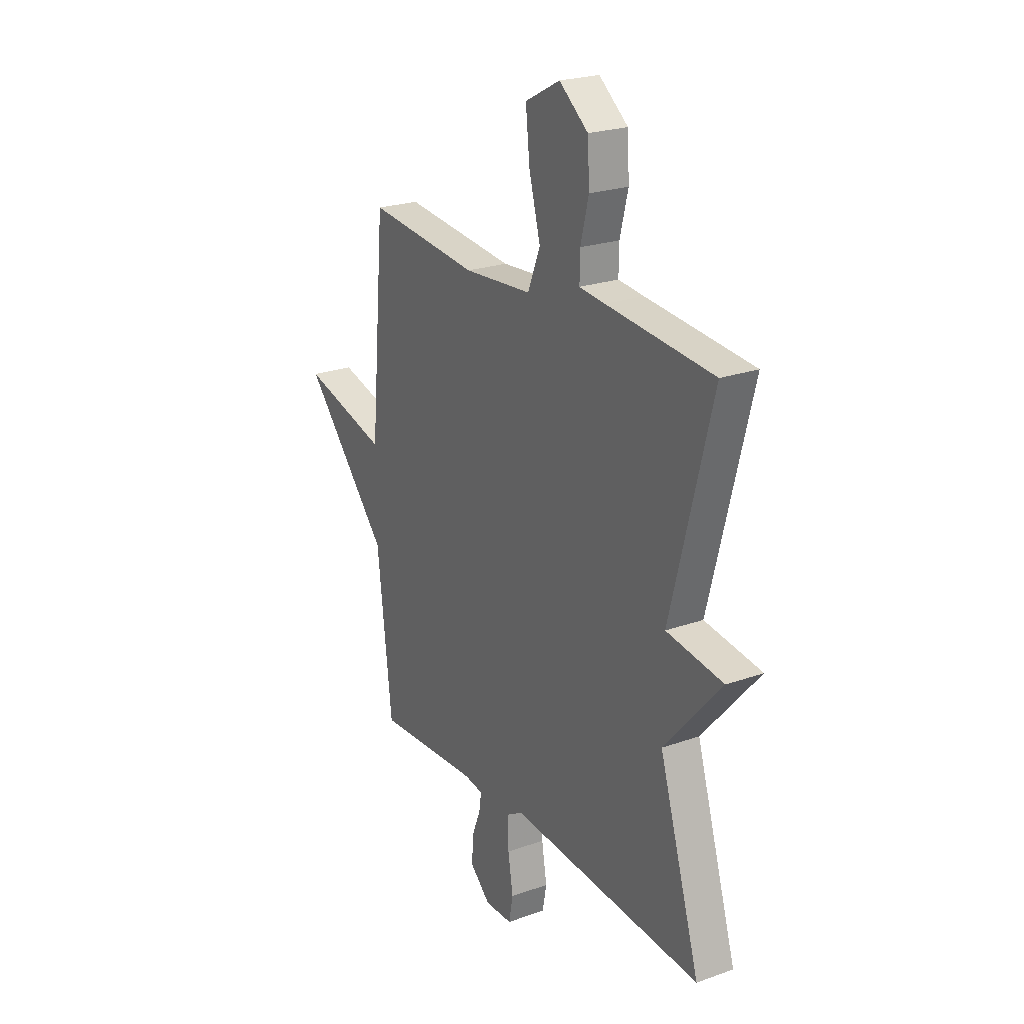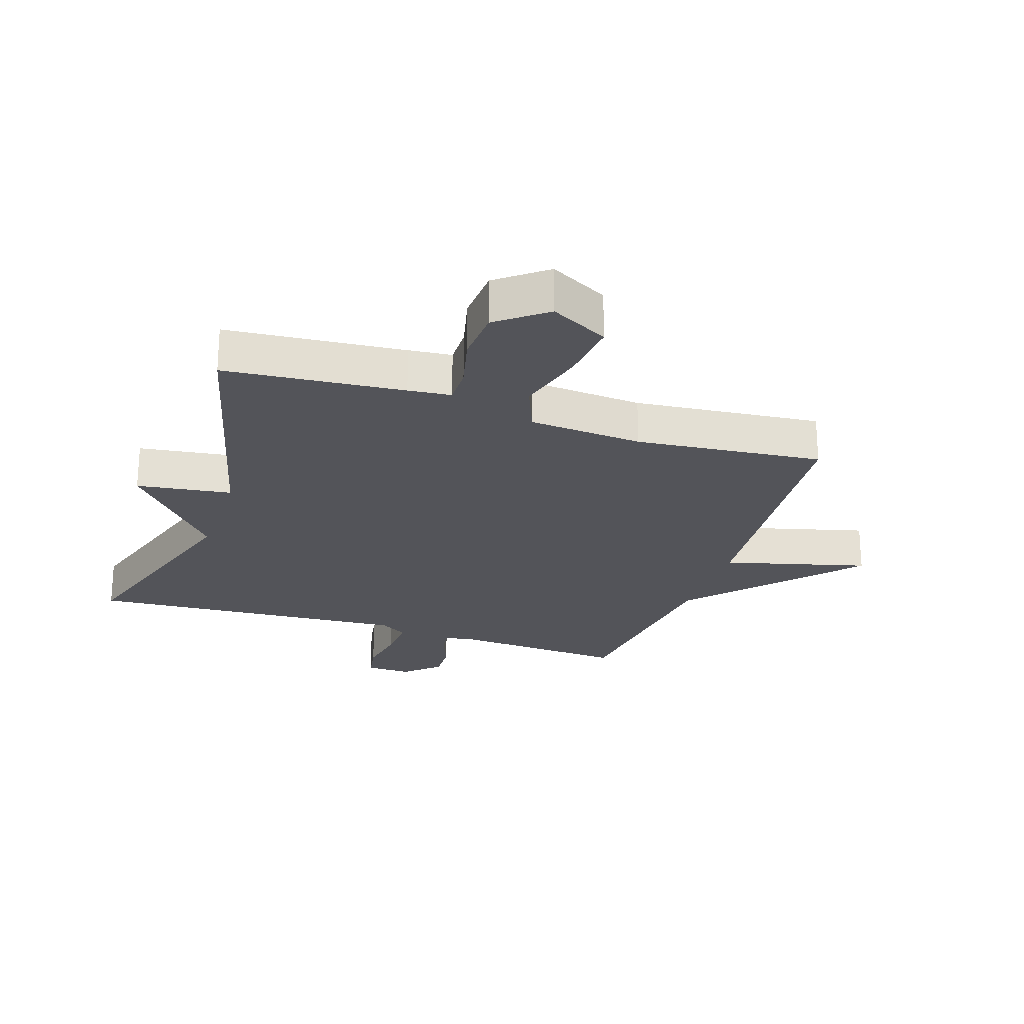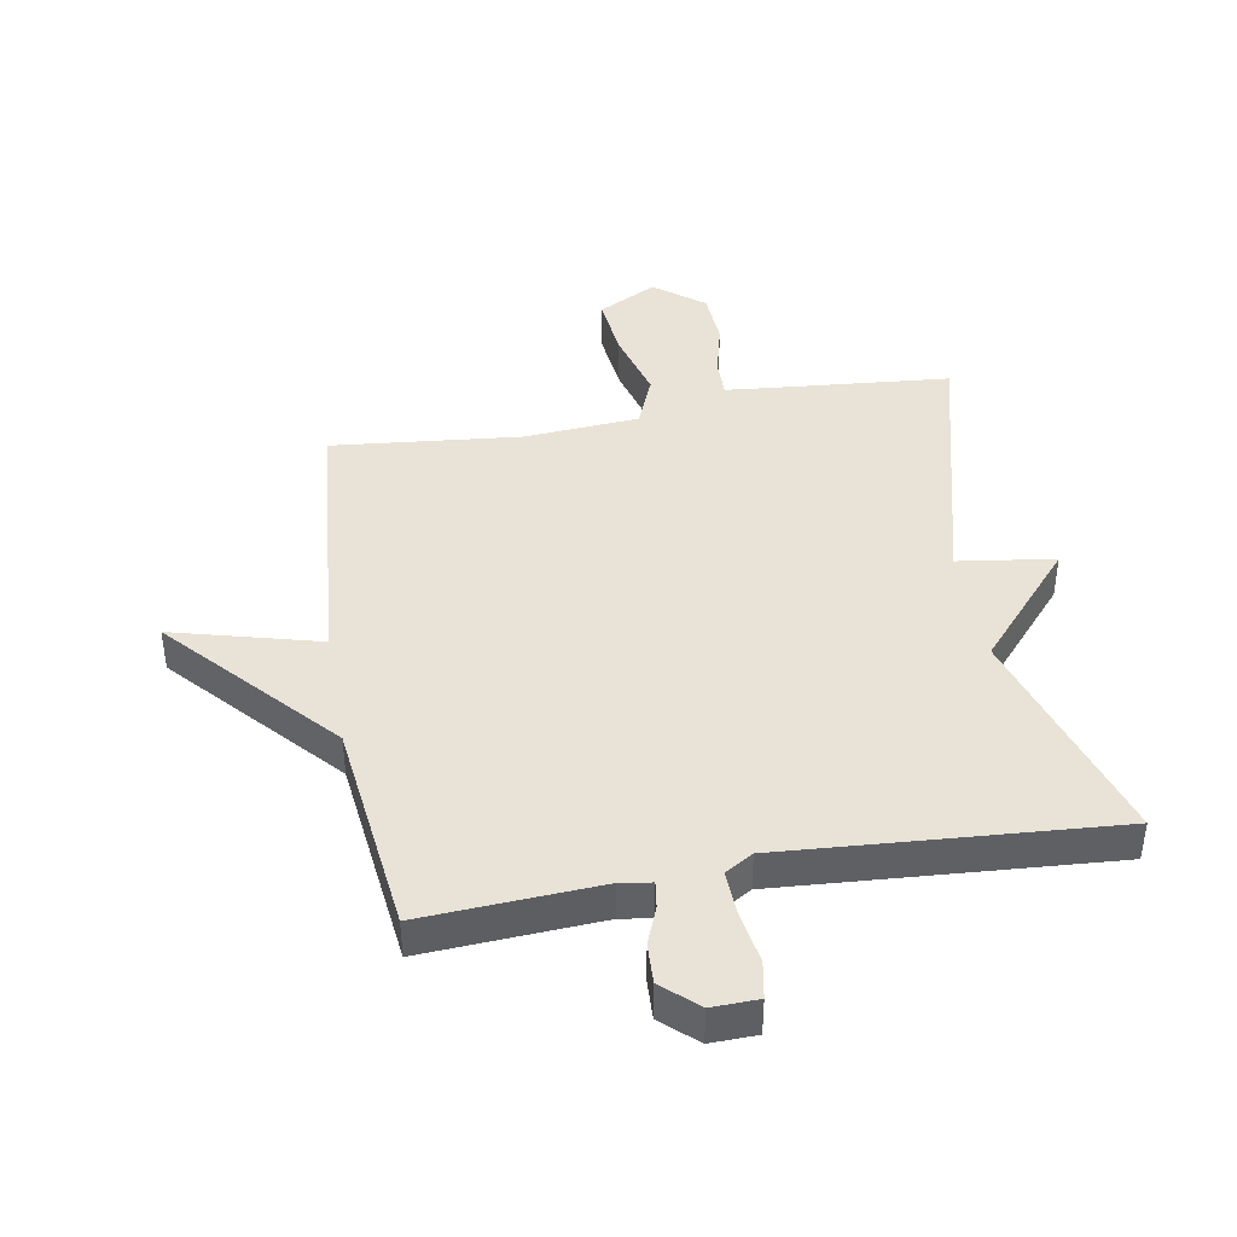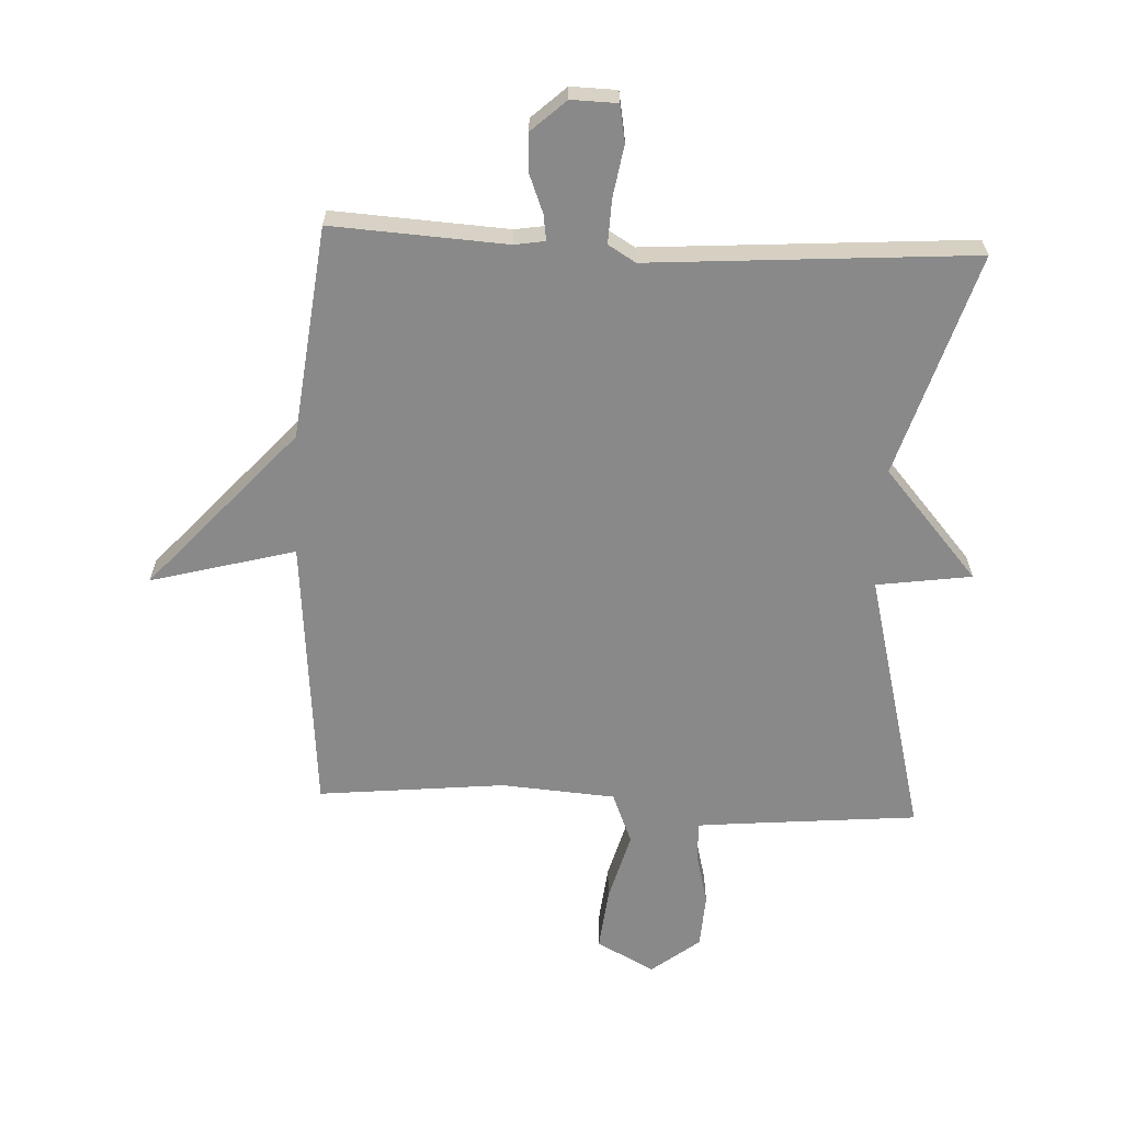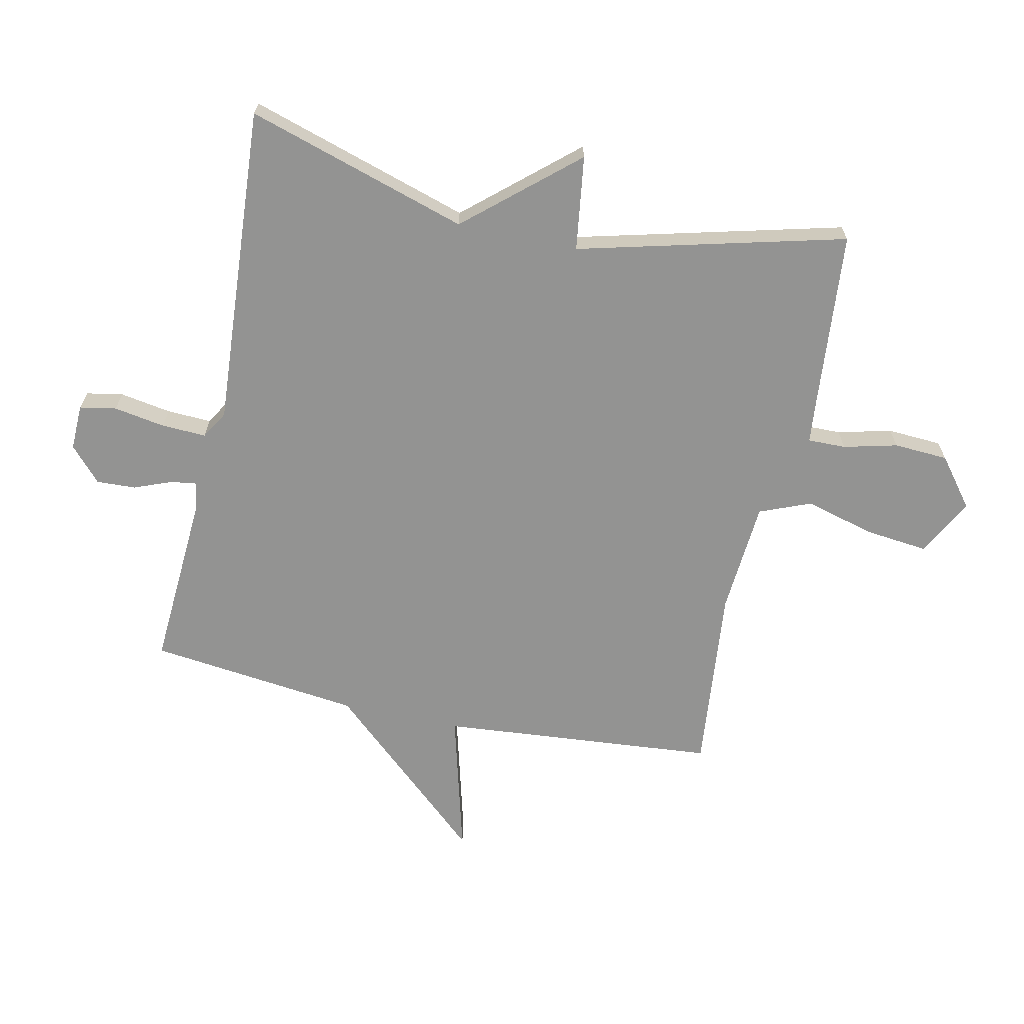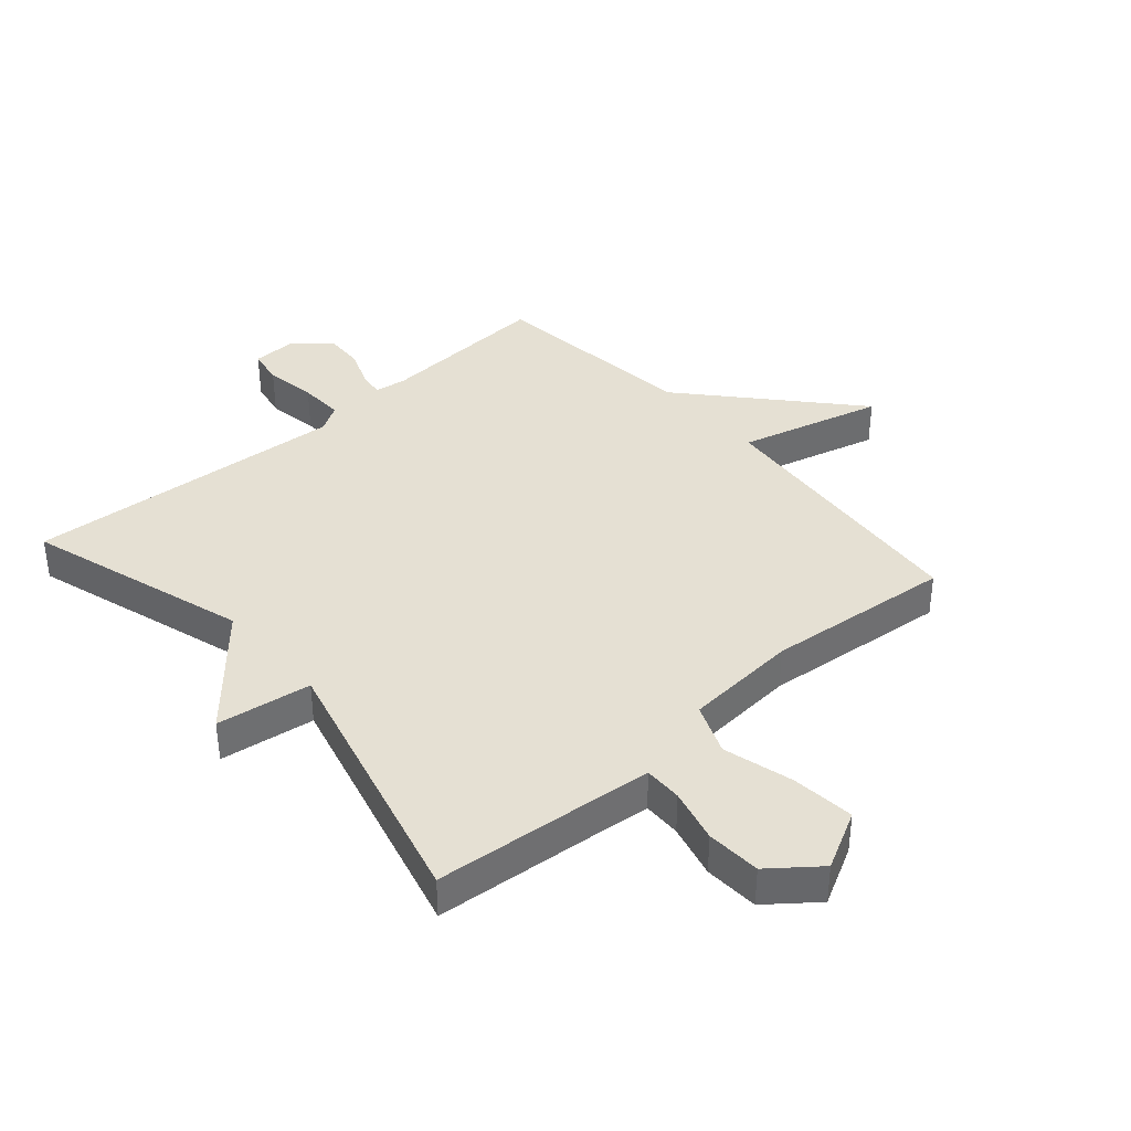
<metadata>
{"format":"obj","ext":"obj","renderer":"f3d","projection":"perspective","resolution":1024,"background":"white","views":[{"elev":23.3,"azim":-121.0,"up":"+Z"},{"elev":-23.8,"azim":-18.5,"up":"+Y"},{"elev":41.9,"azim":170.0,"up":"+Y"},{"elev":-63.2,"azim":177.3,"up":"+Y"},{"elev":-66.7,"azim":-102.2,"up":"+Y"},{"elev":38.2,"azim":-41.2,"up":"+Y"}]}
</metadata>
<code>
v -0.5 0.07 -0.5
v -0.388 0.07 -0.137
v -0.543 0.07 0.041
v -0.388 0.07 0.063
v -0.5 0.07 0.5
v -0.209 0.07 0.526
v -0.139 0.07 0.533
v -0.14 0.07 0.595
v -0.162 0.07 0.683
v -0.157 0.07 0.772
v -0.078 0.07 0.834
v 0.017 0.07 0.784
v 0.006 0.07 0.681
v -0.025 0.07 0.567
v 0.009 0.07 0.483
v 0.195 0.07 0.469
v 0.5 0.07 0.5
v 0.54 0.07 0.047
v 0.775 0.07 0.11
v 0.54 0.07 -0.153
v 0.5 0.07 -0.5
v 0.215 0.07 -0.483
v 0.165 0.07 -0.491
v 0.171 0.07 -0.533
v 0.195 0.07 -0.594
v 0.198 0.07 -0.658
v 0.142 0.07 -0.709
v 0.067 0.07 -0.707
v 0.056 0.07 -0.647
v 0.07 0.07 -0.563
v 0.073 0.07 -0.49
v 0.028 0.07 -0.463
v -0.5 0 -0.5
v -0.388 0 -0.137
v -0.543 0 0.041
v -0.388 0 0.063
v -0.5 0 0.5
v -0.209 0 0.526
v -0.139 0 0.533
v -0.14 0 0.595
v -0.162 0 0.683
v -0.157 0 0.772
v -0.078 0 0.834
v 0.017 0 0.784
v 0.006 0 0.681
v -0.025 0 0.567
v 0.009 0 0.483
v 0.195 0 0.469
v 0.5 0 0.5
v 0.54 0 0.047
v 0.775 0 0.11
v 0.54 0 -0.153
v 0.5 0 -0.5
v 0.215 0 -0.483
v 0.165 0 -0.491
v 0.171 0 -0.533
v 0.195 0 -0.594
v 0.198 0 -0.658
v 0.142 0 -0.709
v 0.067 0 -0.707
v 0.056 0 -0.647
v 0.07 0 -0.563
v 0.073 0 -0.49
v 0.028 0 -0.463
f 28 29 30
f 27 28 30
f 26 27 30
f 25 26 30
f 24 25 30
f 23 24 30 31
f 22 23 31 32
f 20 21 22 32
f 20 32 1
f 19 20 1
f 18 19 1
f 12 13 14
f 11 12 14
f 10 11 14
f 9 10 14
f 8 9 14
f 7 8 14 15
f 6 7 15
f 4 5 6 15
f 2 3 4
f 2 4 15 16
f 16 17 18
f 2 16 18
f 1 2 18
f 62 61 60
f 62 60 59
f 62 59 58
f 62 58 57
f 62 57 56
f 63 62 56 55
f 64 63 55 54
f 64 54 53 52
f 33 64 52
f 33 52 51
f 33 51 50
f 46 45 44
f 46 44 43
f 46 43 42
f 46 42 41
f 46 41 40
f 47 46 40 39
f 47 39 38
f 47 38 37 36
f 36 35 34
f 48 47 36 34
f 50 49 48
f 50 48 34
f 50 34 33
f 1 33 34 2
f 2 34 35 3
f 3 35 36 4
f 4 36 37 5
f 5 37 38 6
f 6 38 39 7
f 7 39 40 8
f 8 40 41 9
f 9 41 42 10
f 10 42 43 11
f 11 43 44 12
f 12 44 45 13
f 13 45 46 14
f 14 46 47 15
f 15 47 48 16
f 16 48 49 17
f 17 49 50 18
f 18 50 51 19
f 19 51 52 20
f 20 52 53 21
f 21 53 54 22
f 22 54 55 23
f 23 55 56 24
f 24 56 57 25
f 25 57 58 26
f 26 58 59 27
f 27 59 60 28
f 28 60 61 29
f 29 61 62 30
f 30 62 63 31
f 31 63 64 32
f 32 64 33 1

</code>
